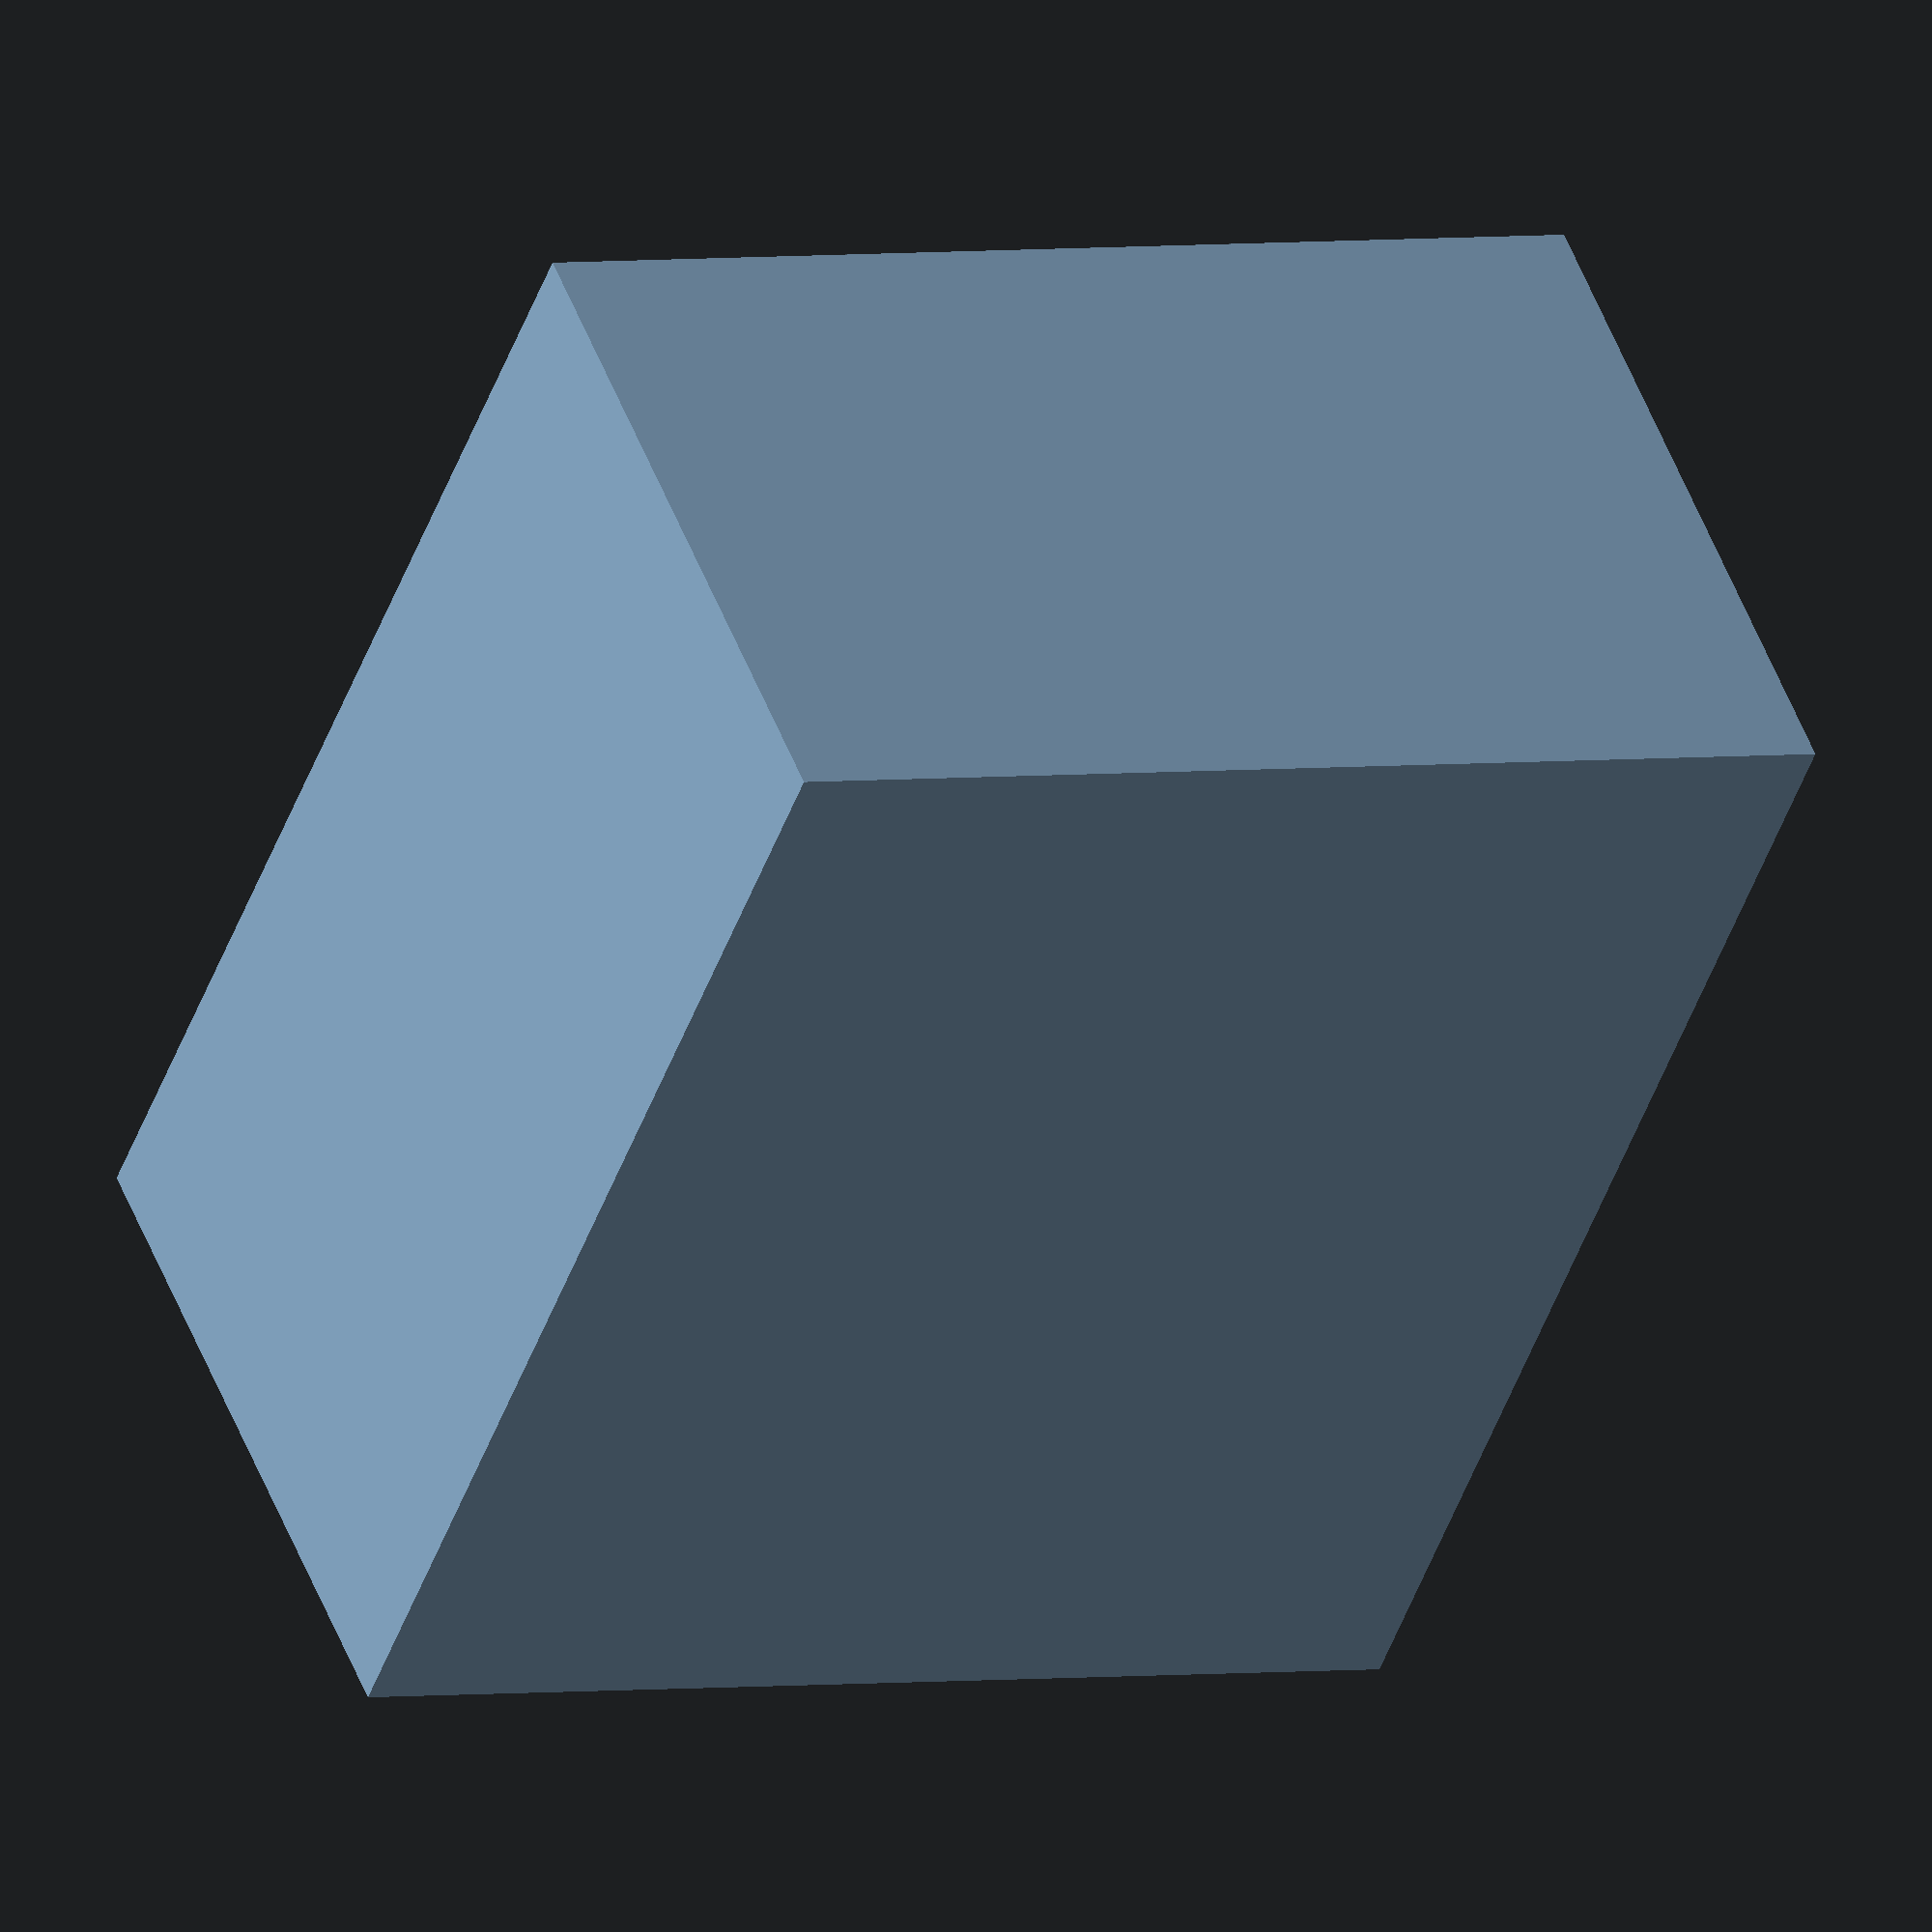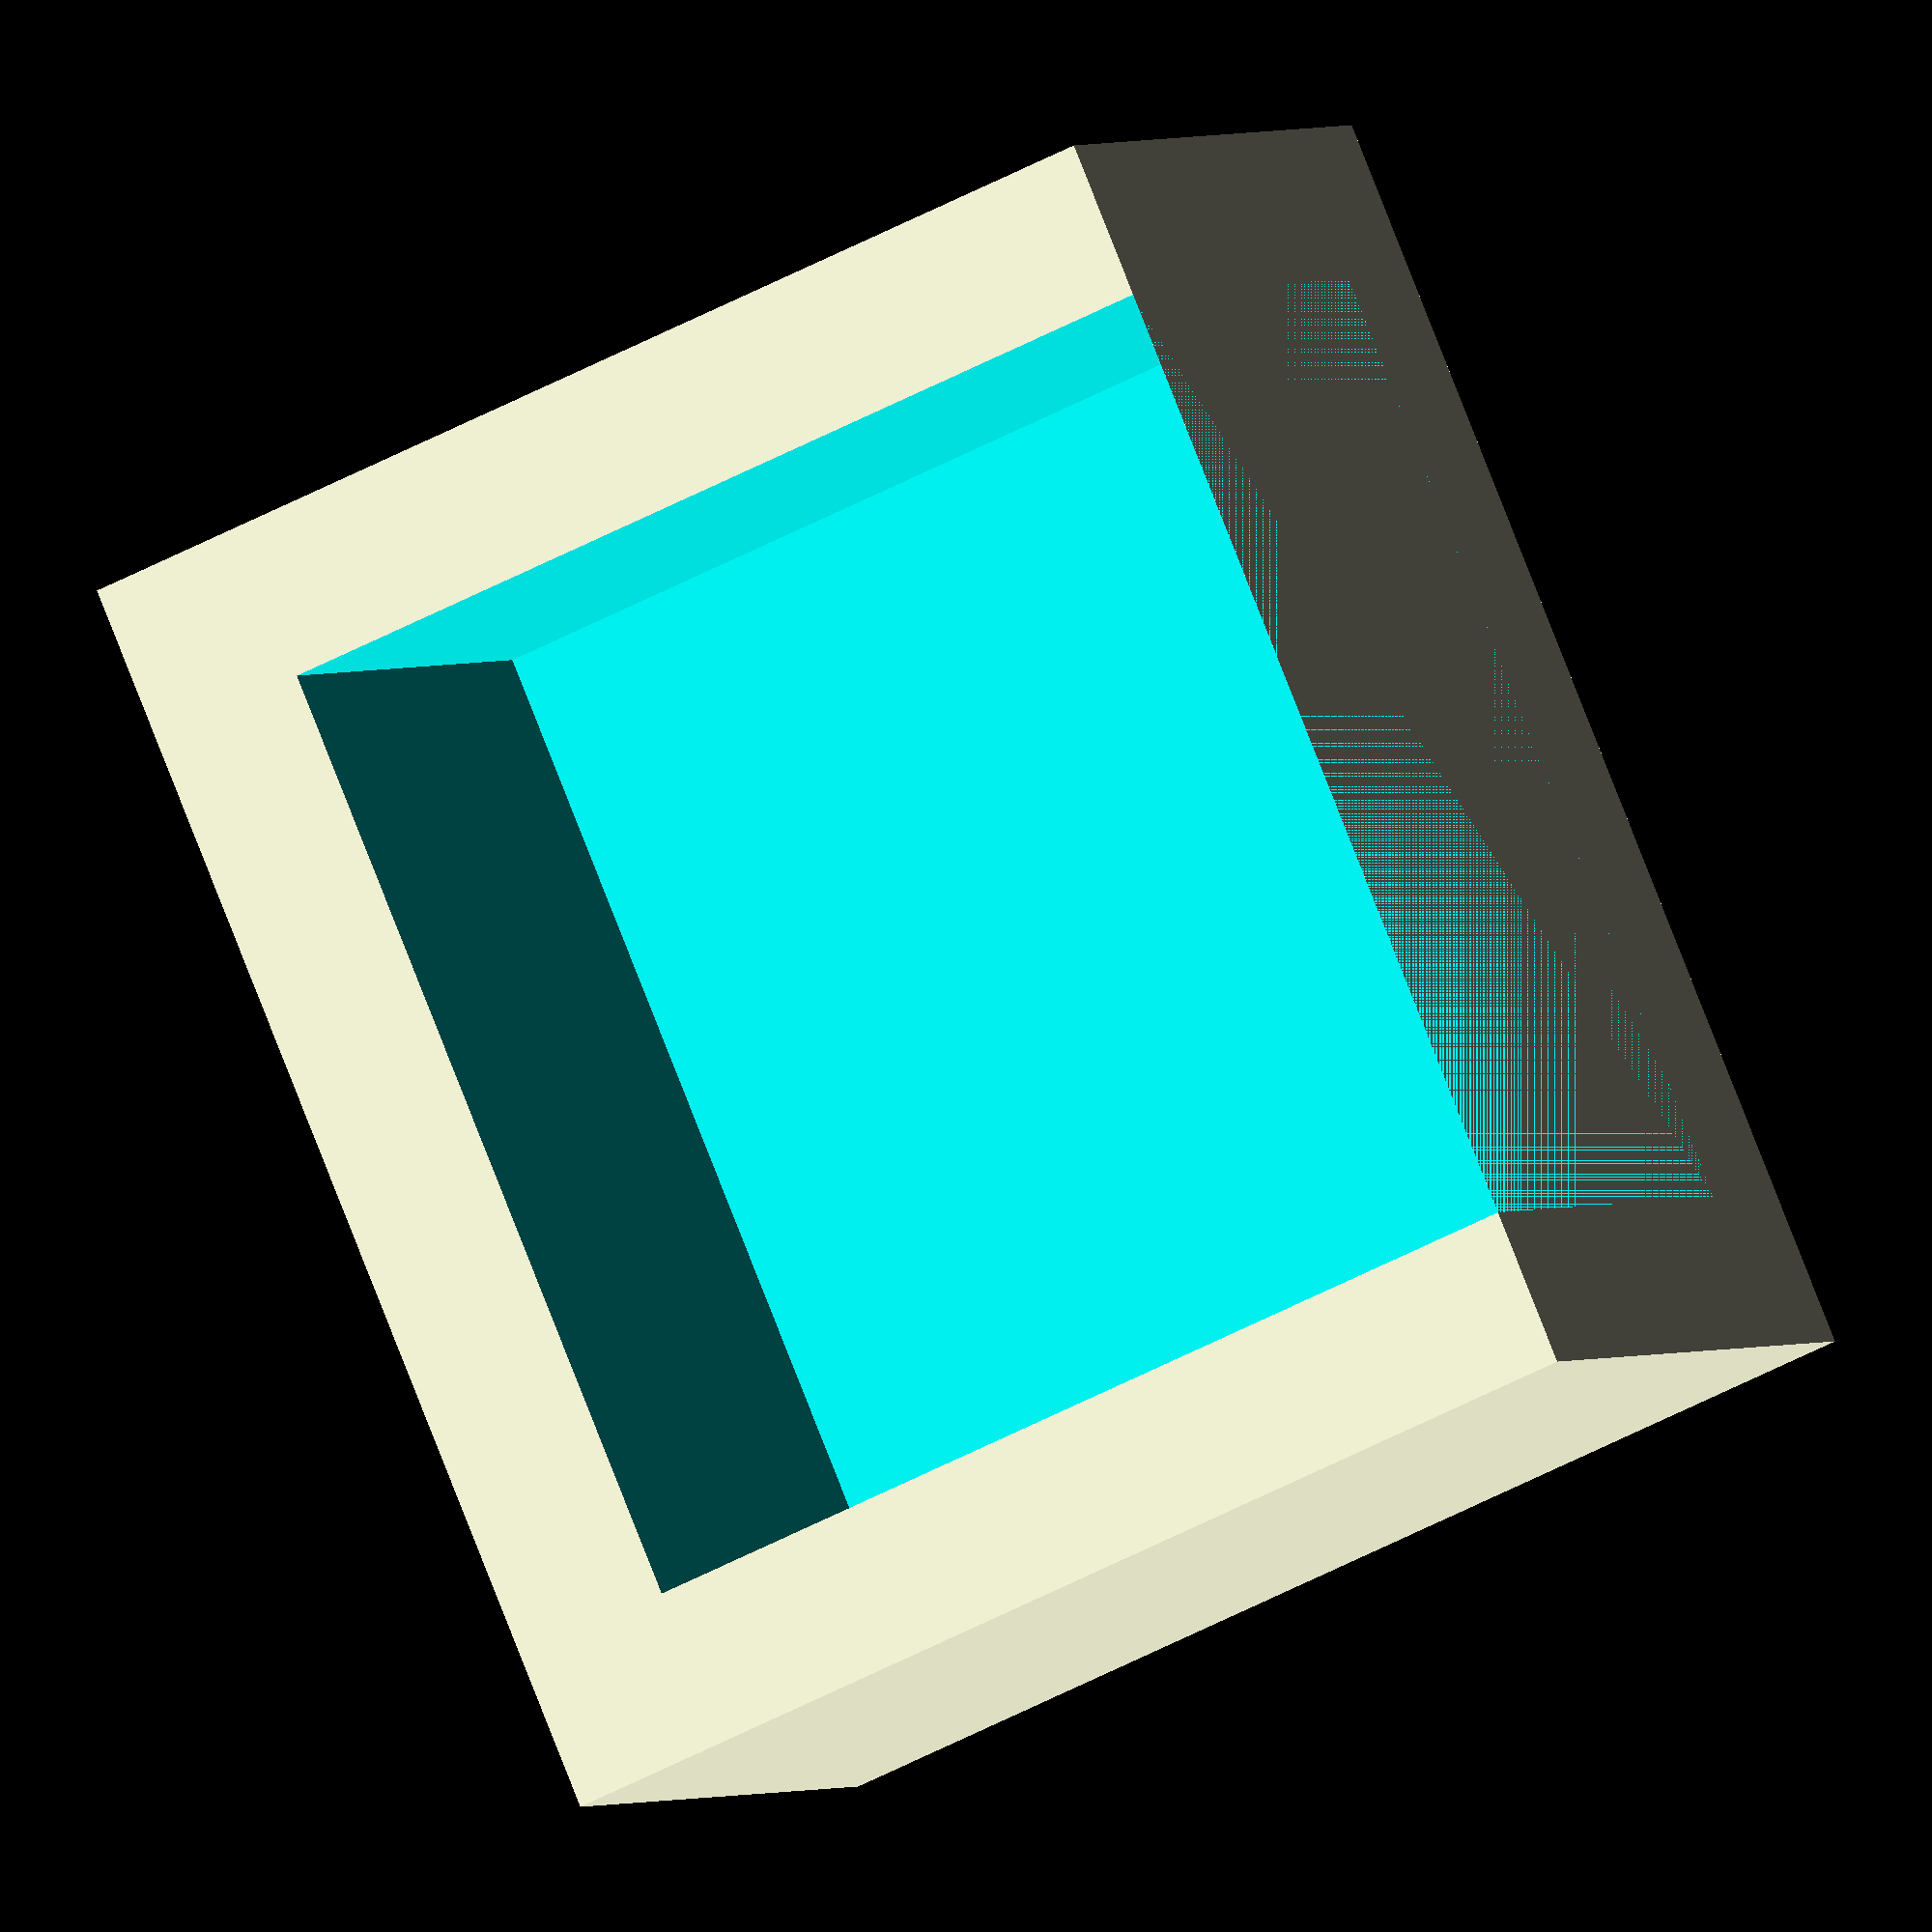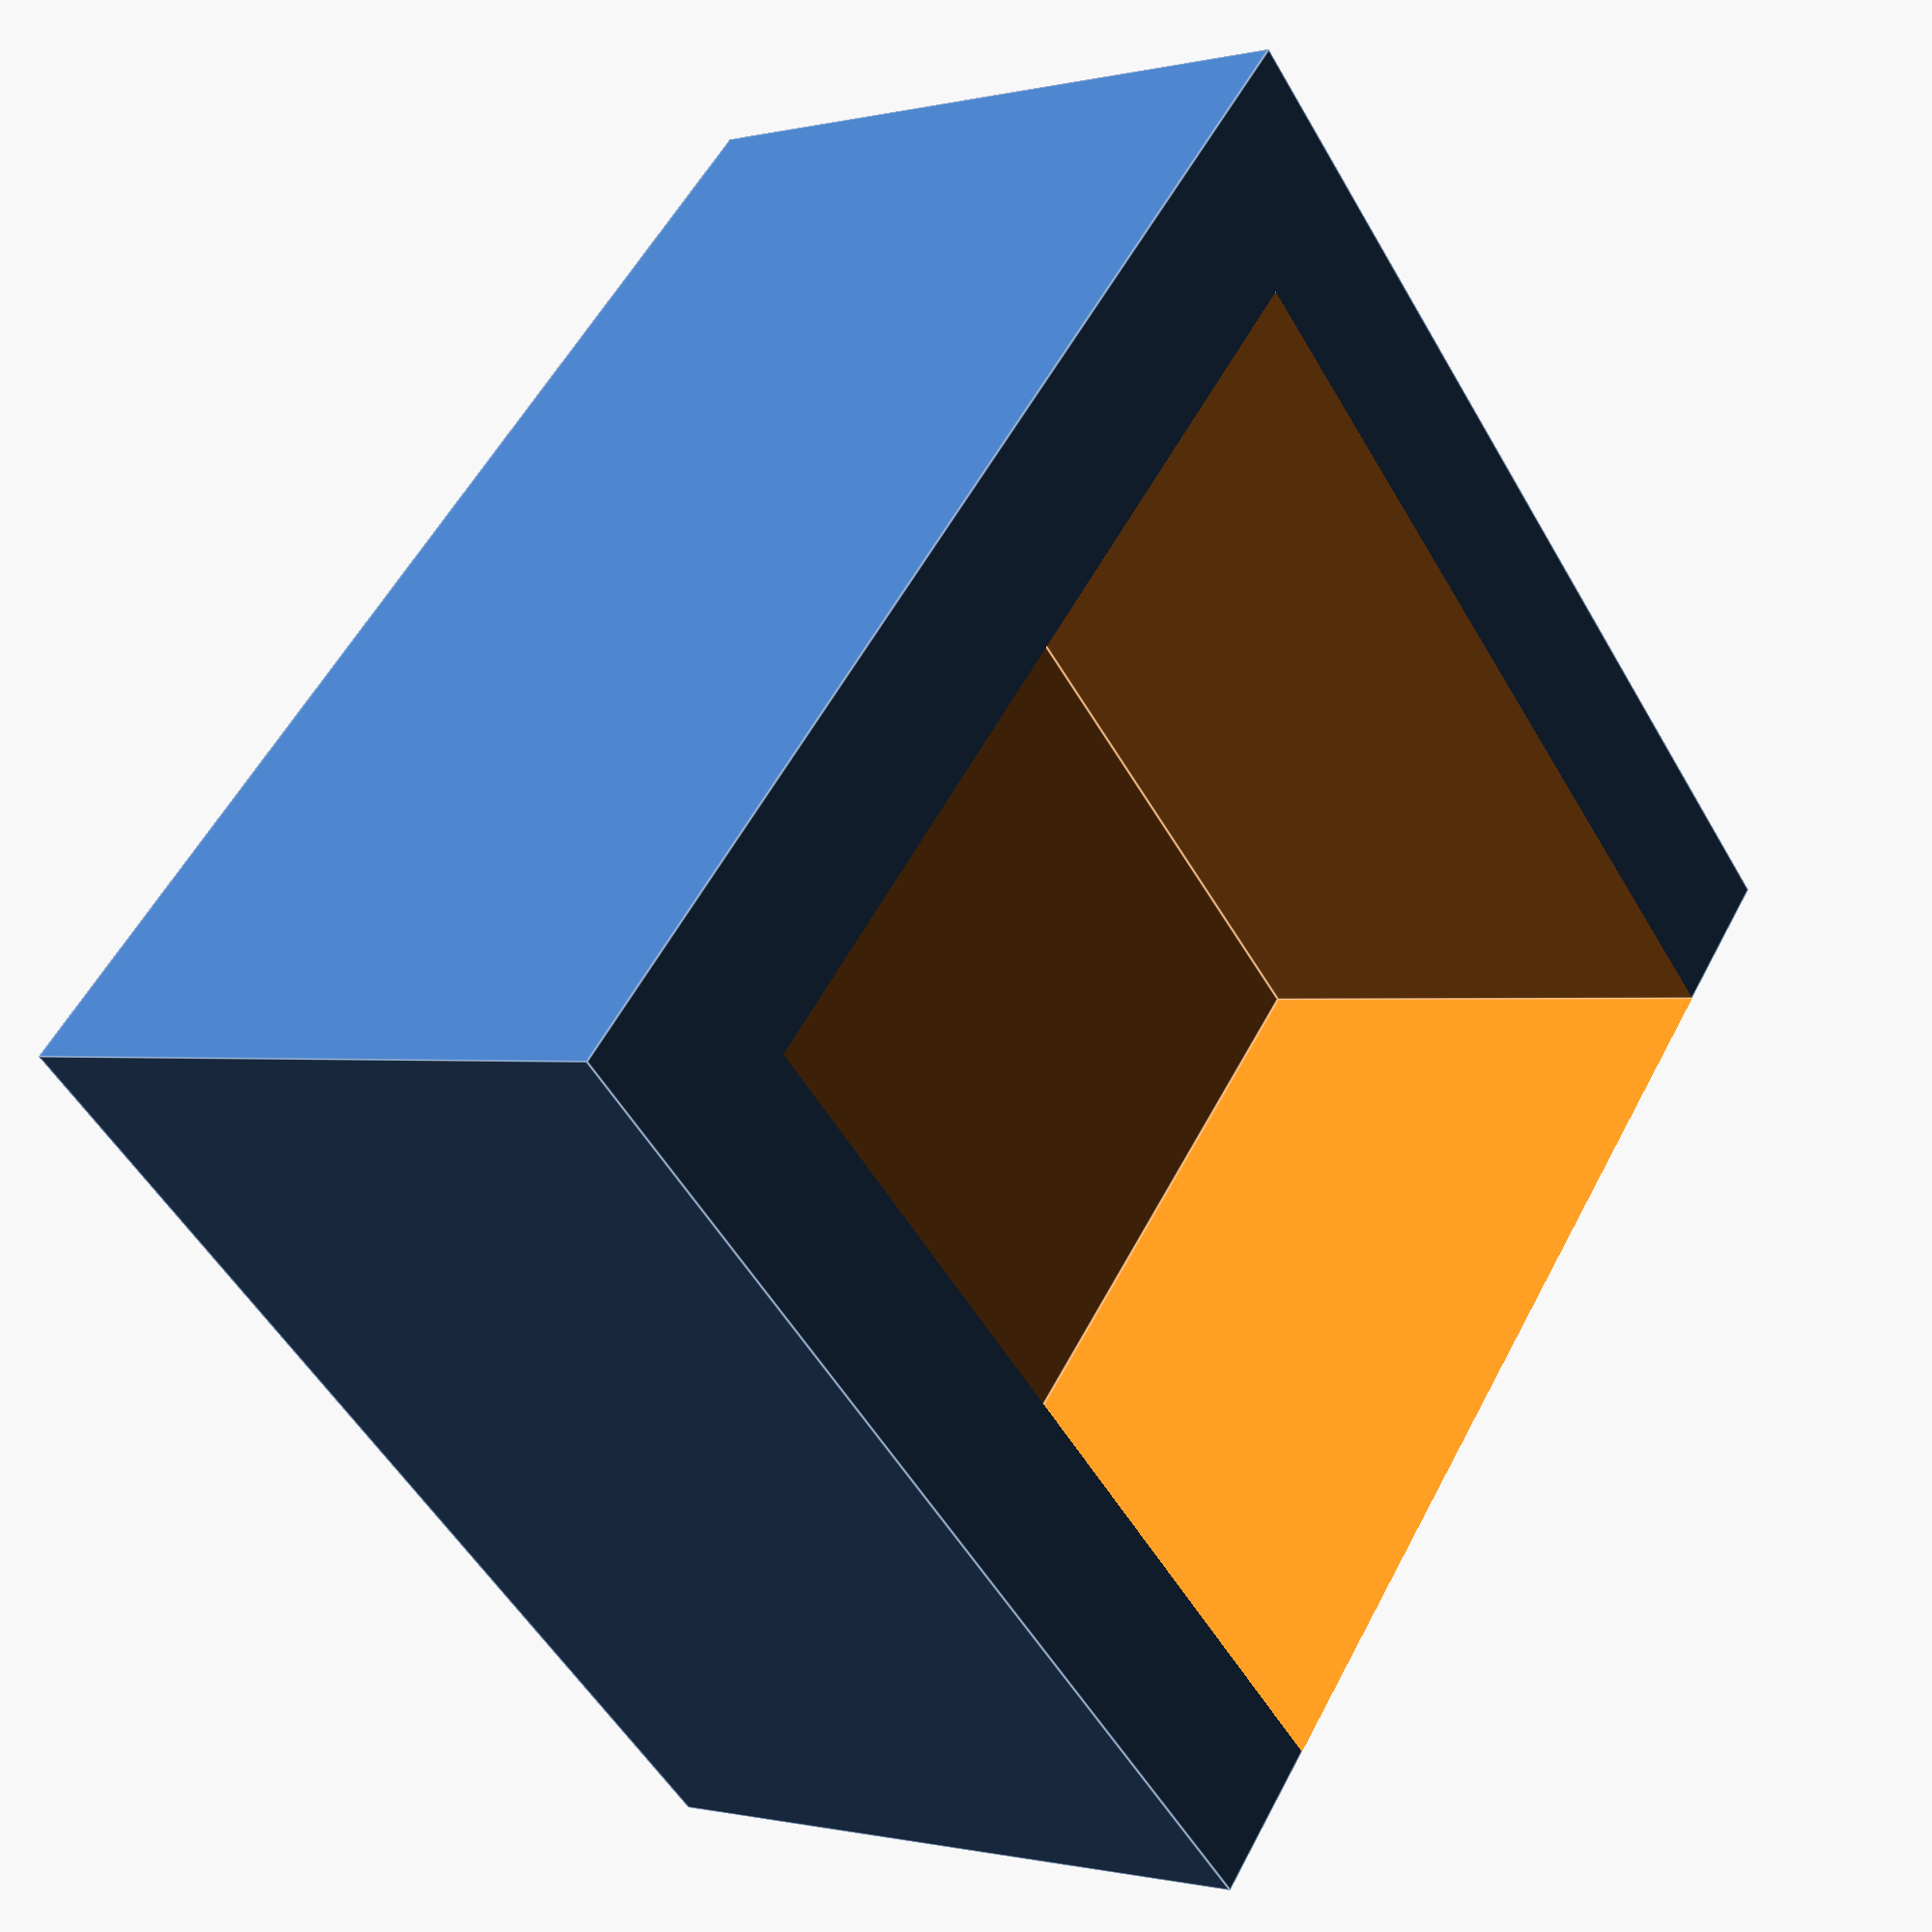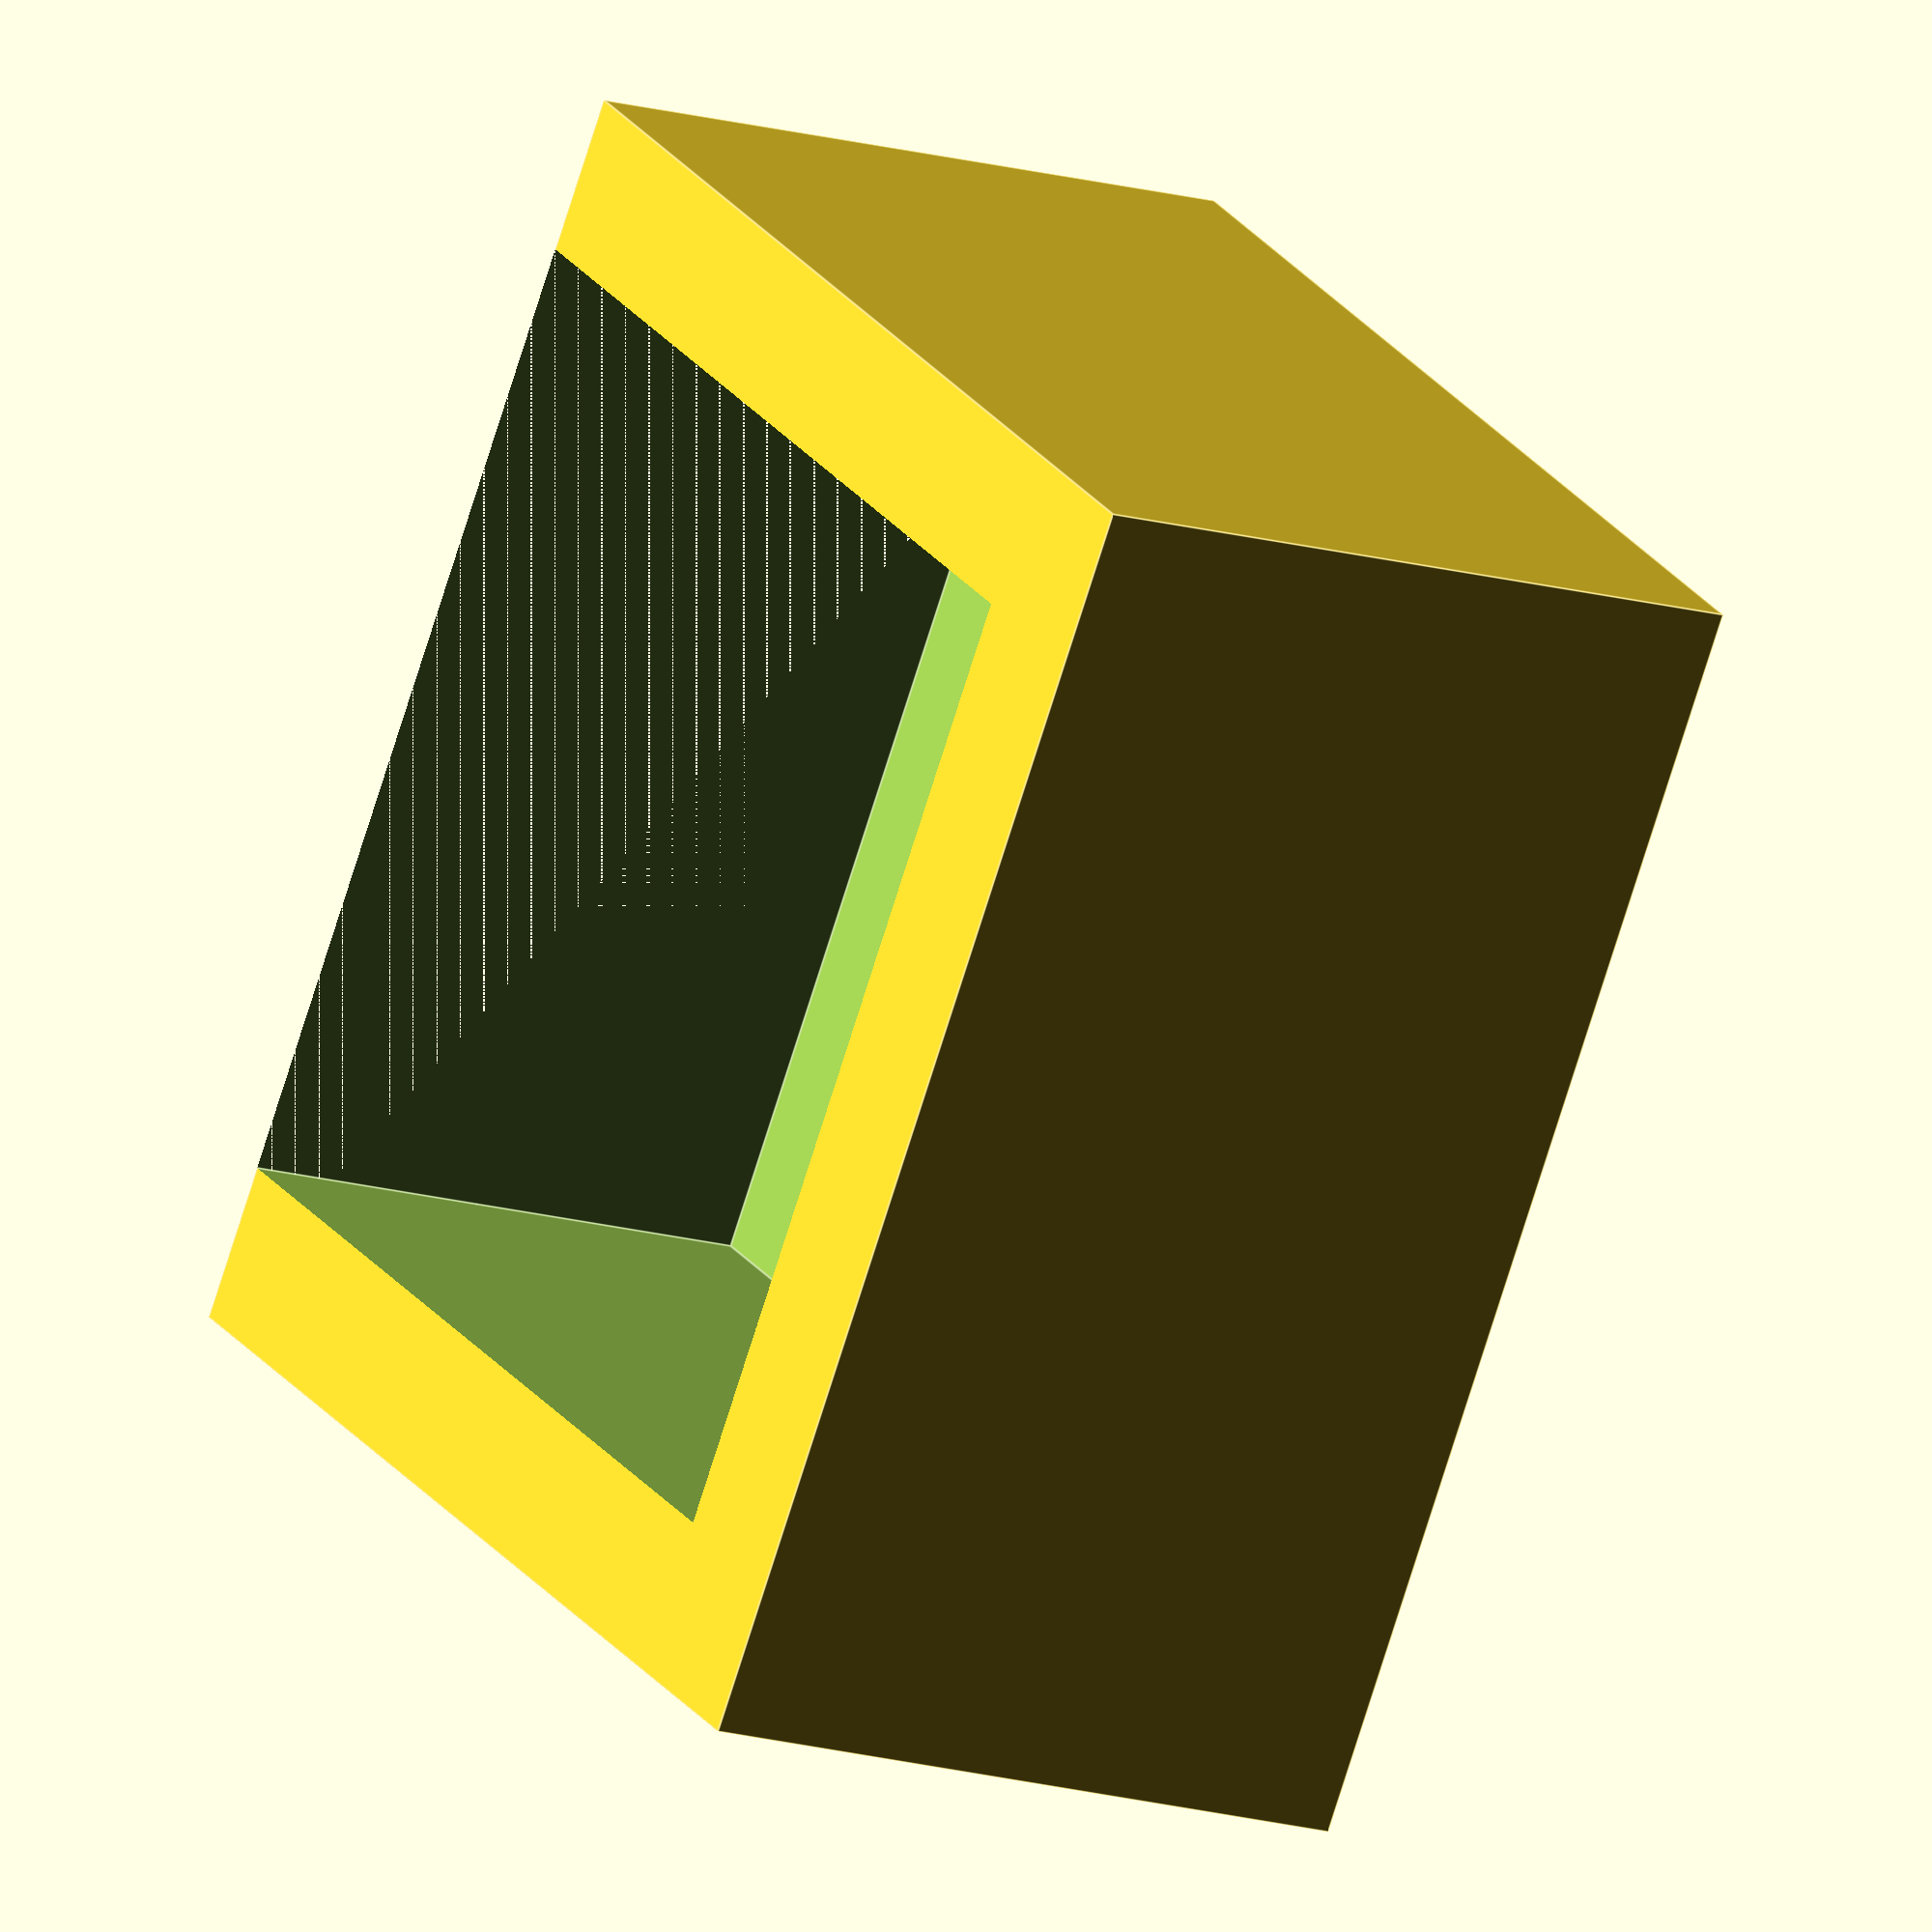
<openscad>
$fn = 70;
recBtnEncl();
module recBtnEncl() {
    union() {
        difference() {
            translate([0, 0, -2]) {
                // cube is receiver border imitation
                //cube([2.29, 11.9 +4 , 11.9 + 4]);
            }
            cut(2.29, 0, 0);
        }
        box(2.29, 0, 0);
    }
}

module cut(xpos, ypos, zpos) {
    btnWH = 11.9;
    union() {
        translate ([xpos, ypos, zpos]) {
            translate([-1.5, 2, 0]) {
                translate([0, 0, -0.3]) {
                    cube([1.5, btnWH, btnWH + 0.6]);
                }
                translate([-0.8, 5.95, 5.95]) {
                        rotate([0, 90, 0]) {
                            cylinder(h = 2.29, r = 2.6);
                    }
                }
            }
        }
    }
}

module box(xpos, ypos, zpos) {
    translate([xpos, ypos, zpos]) {
        difference() {
            // 2 is button enclousure width
            cube([6.7 + 2, 11.9 + 4, 11.9 + 2]);
            translate([-0.05, 2 - 0.05, 0]) {
                cube([6.7 + 0.1, 11.9 + 0.1, 11.9]);
            }
        }
    }
}
</openscad>
<views>
elev=357.1 azim=43.5 roll=61.3 proj=o view=wireframe
elev=226.6 azim=43.6 roll=57.9 proj=o view=solid
elev=52.0 azim=211.3 roll=29.0 proj=p view=edges
elev=156.4 azim=199.5 roll=206.2 proj=o view=edges
</views>
